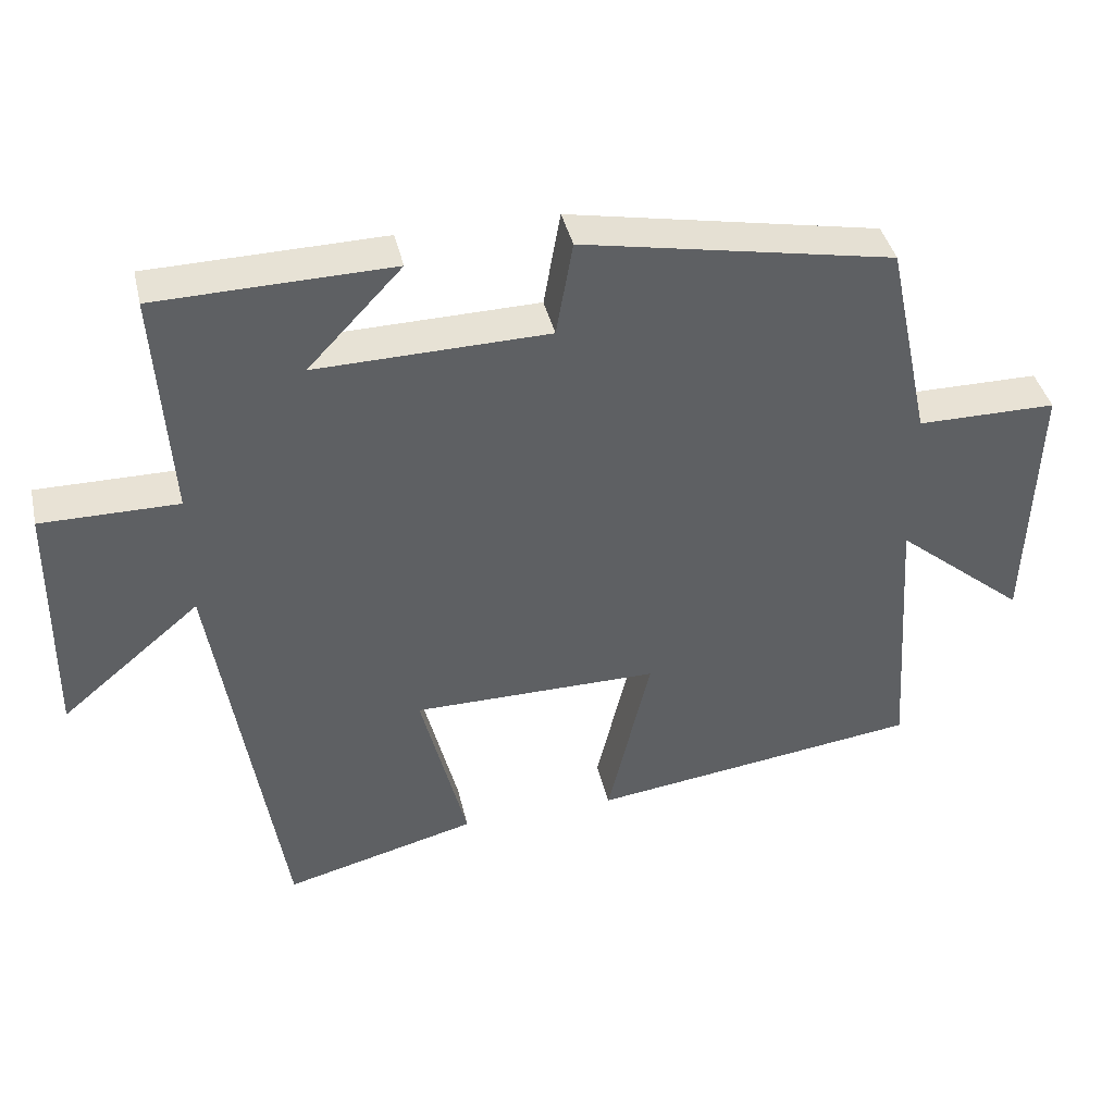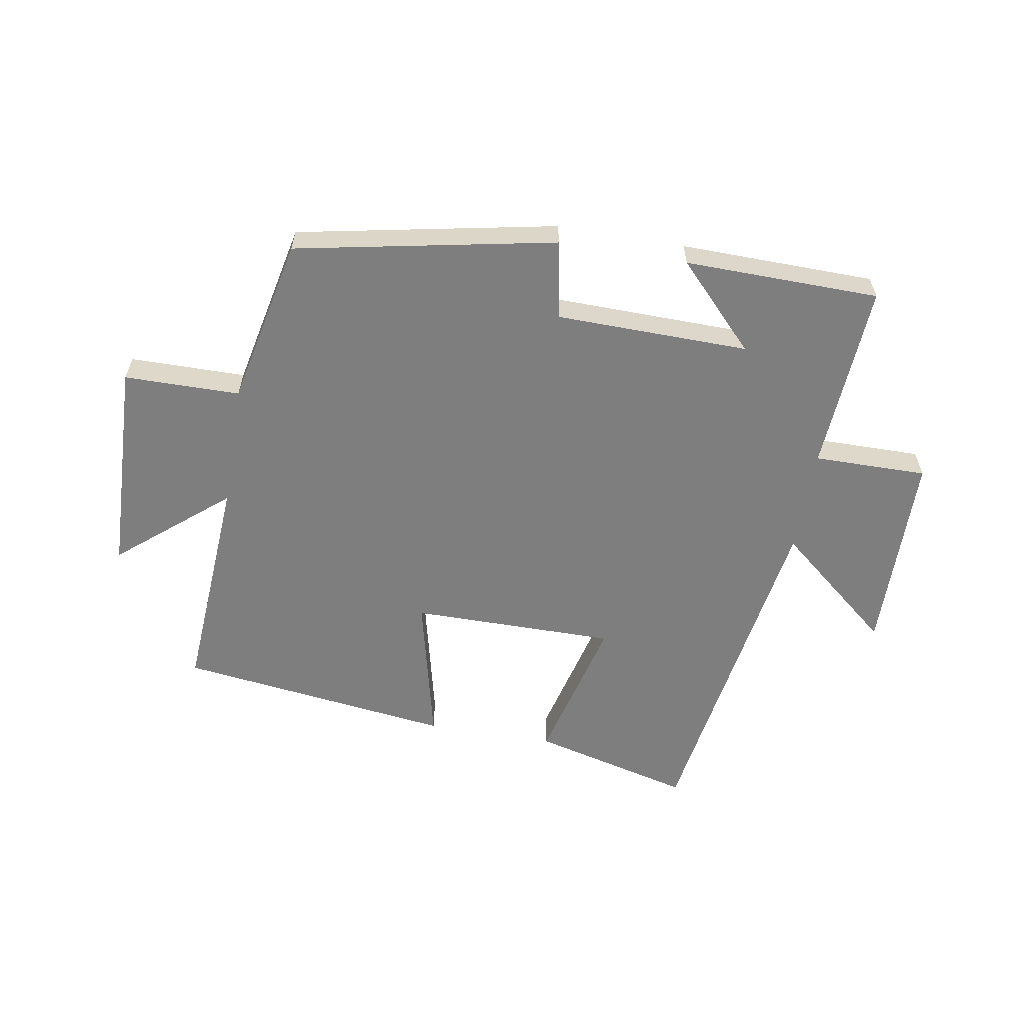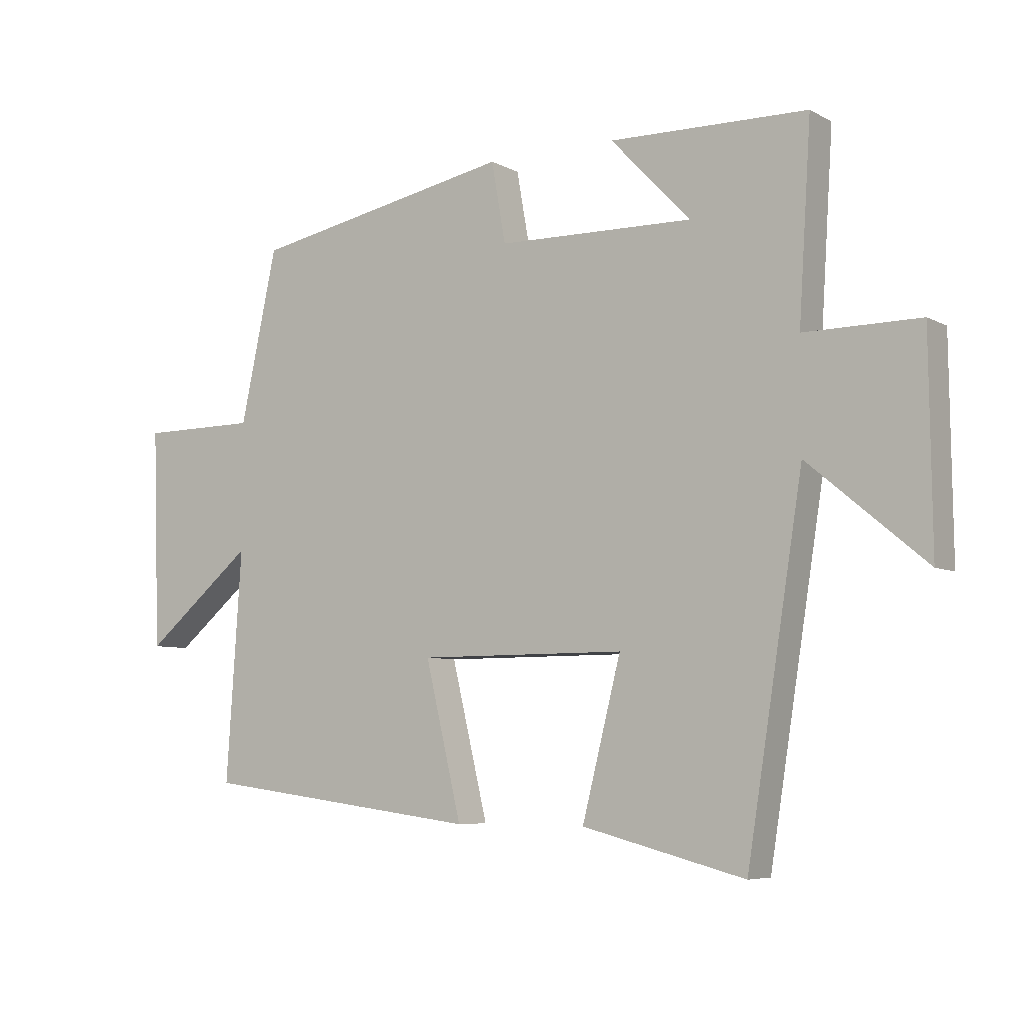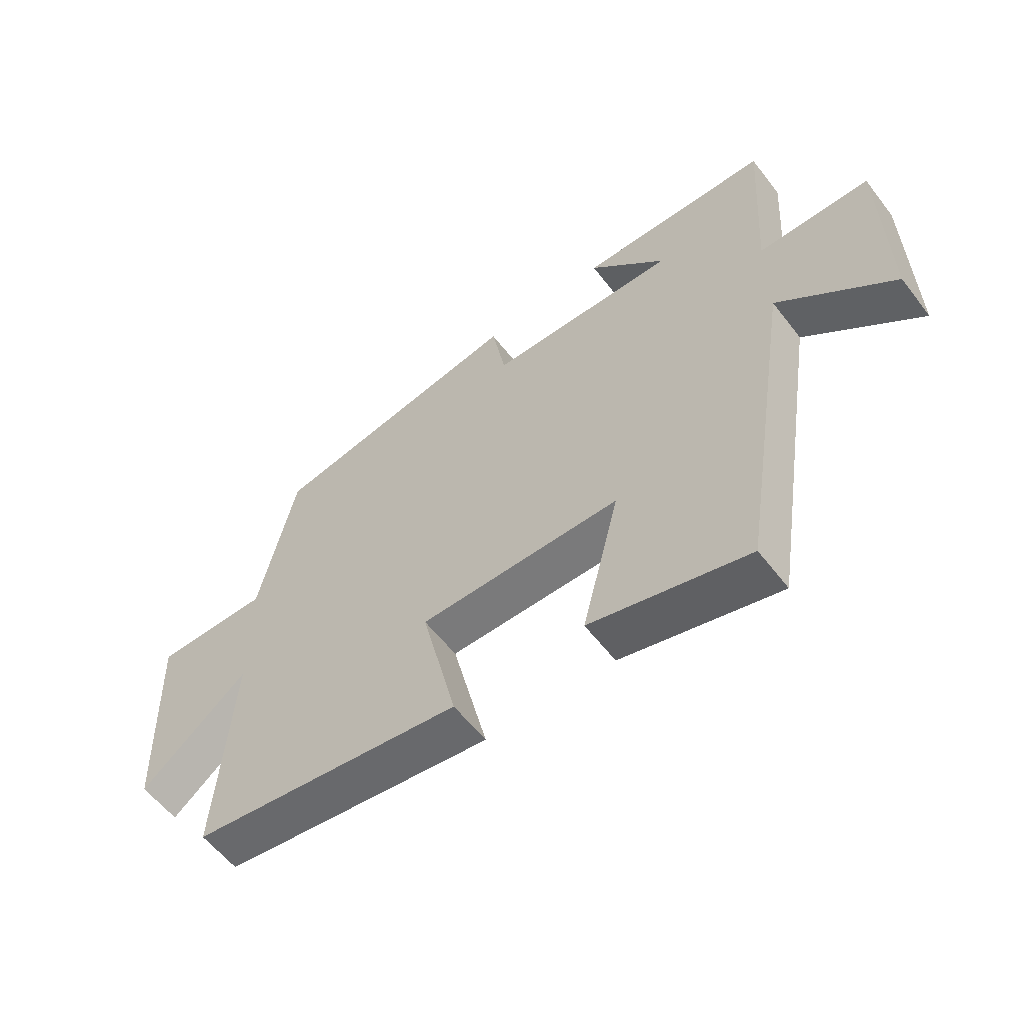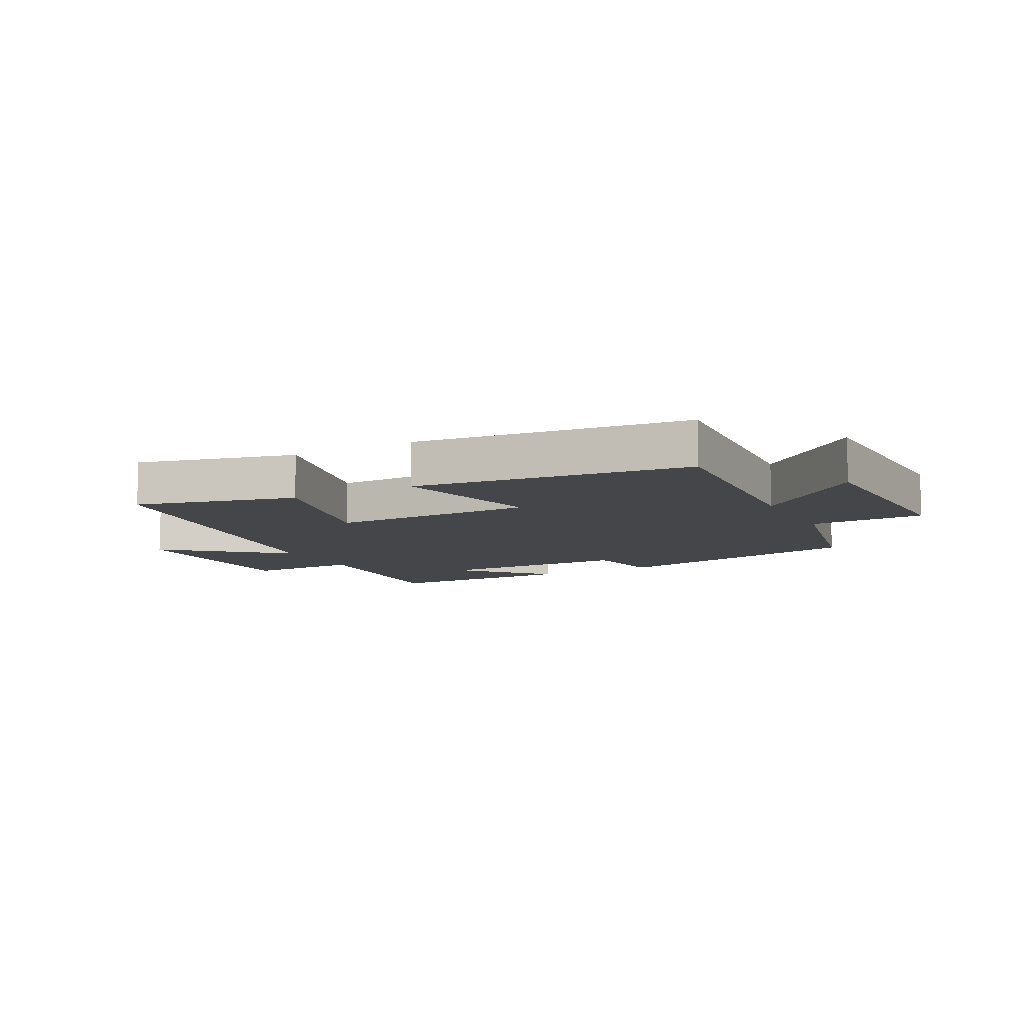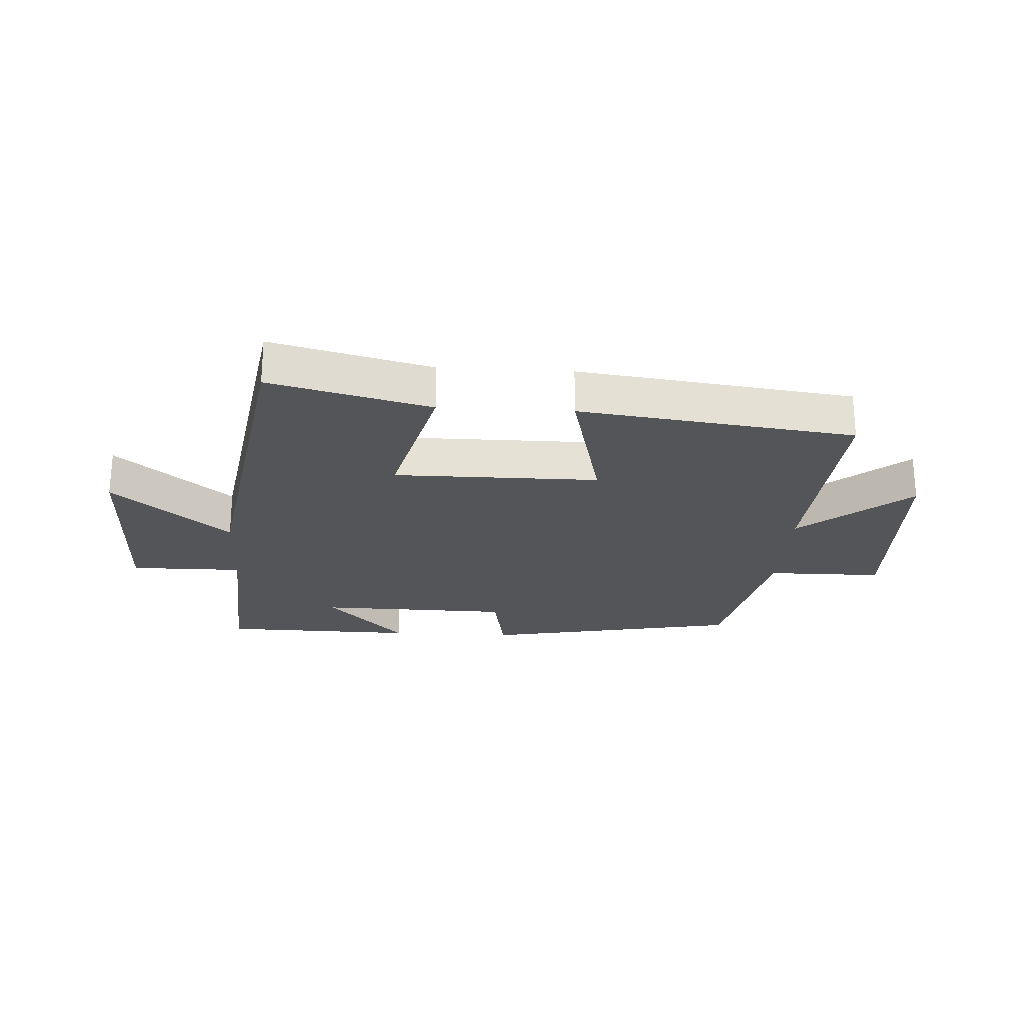
<metadata>
{"format":"obj","ext":"obj","renderer":"f3d","projection":"perspective","resolution":1024,"background":"white","views":[{"elev":40.6,"azim":167.1,"up":"+Z"},{"elev":-59.4,"azim":-9.6,"up":"+Y"},{"elev":-6.4,"azim":33.5,"up":"+Z"},{"elev":-58.1,"azim":37.3,"up":"+Z"},{"elev":-9.6,"azim":-152.0,"up":"+Y"},{"elev":-24.1,"azim":176.7,"up":"+Y"}]}
</metadata>
<code>
v 0.52 0.07 0.494
v 0.5 0.07 0.181
v 0.687 0.07 0.182
v 0.691 0.07 -0.154
v 0.5 0.07 0.005
v 0.409 0.07 -0.568
v 0.145 0.07 -0.5
v 0.208 0.07 -0.251
v -0.13 0.07 -0.251
v -0.071 0.07 -0.5
v -0.525 0.07 -0.441
v -0.5 0.07 -0.069
v -0.679 0.07 -0.218
v -0.691 0.07 0.138
v -0.5 0.07 0.139
v -0.44 0.07 0.417
v -0.013 0.07 0.5
v 0.01 0.07 0.37
v 0.328 0.07 0.364
v 0.199 0.07 0.5
v 0.52 0 0.494
v 0.5 0 0.181
v 0.687 0 0.182
v 0.691 0 -0.154
v 0.5 0 0.005
v 0.409 0 -0.568
v 0.145 0 -0.5
v 0.208 0 -0.251
v -0.13 0 -0.251
v -0.071 0 -0.5
v -0.525 0 -0.441
v -0.5 0 -0.069
v -0.679 0 -0.218
v -0.691 0 0.138
v -0.5 0 0.139
v -0.44 0 0.417
v -0.013 0 0.5
v 0.01 0 0.37
v 0.328 0 0.364
v 0.199 0 0.5
f 19 20 1
f 15 16 17 18
f 15 18 19
f 12 13 14 15
f 12 15 19
f 9 10 11 12
f 8 9 12 19
f 5 6 7 8
f 5 8 19
f 2 3 4 5
f 2 5 19
f 1 2 19
f 21 40 39
f 38 37 36 35
f 39 38 35
f 35 34 33 32
f 39 35 32
f 32 31 30 29
f 39 32 29 28
f 28 27 26 25
f 39 28 25
f 25 24 23 22
f 39 25 22
f 39 22 21
f 1 21 22 2
f 2 22 23 3
f 3 23 24 4
f 4 24 25 5
f 5 25 26 6
f 6 26 27 7
f 7 27 28 8
f 8 28 29 9
f 9 29 30 10
f 10 30 31 11
f 11 31 32 12
f 12 32 33 13
f 13 33 34 14
f 14 34 35 15
f 15 35 36 16
f 16 36 37 17
f 17 37 38 18
f 18 38 39 19
f 19 39 40 20
f 20 40 21 1

</code>
